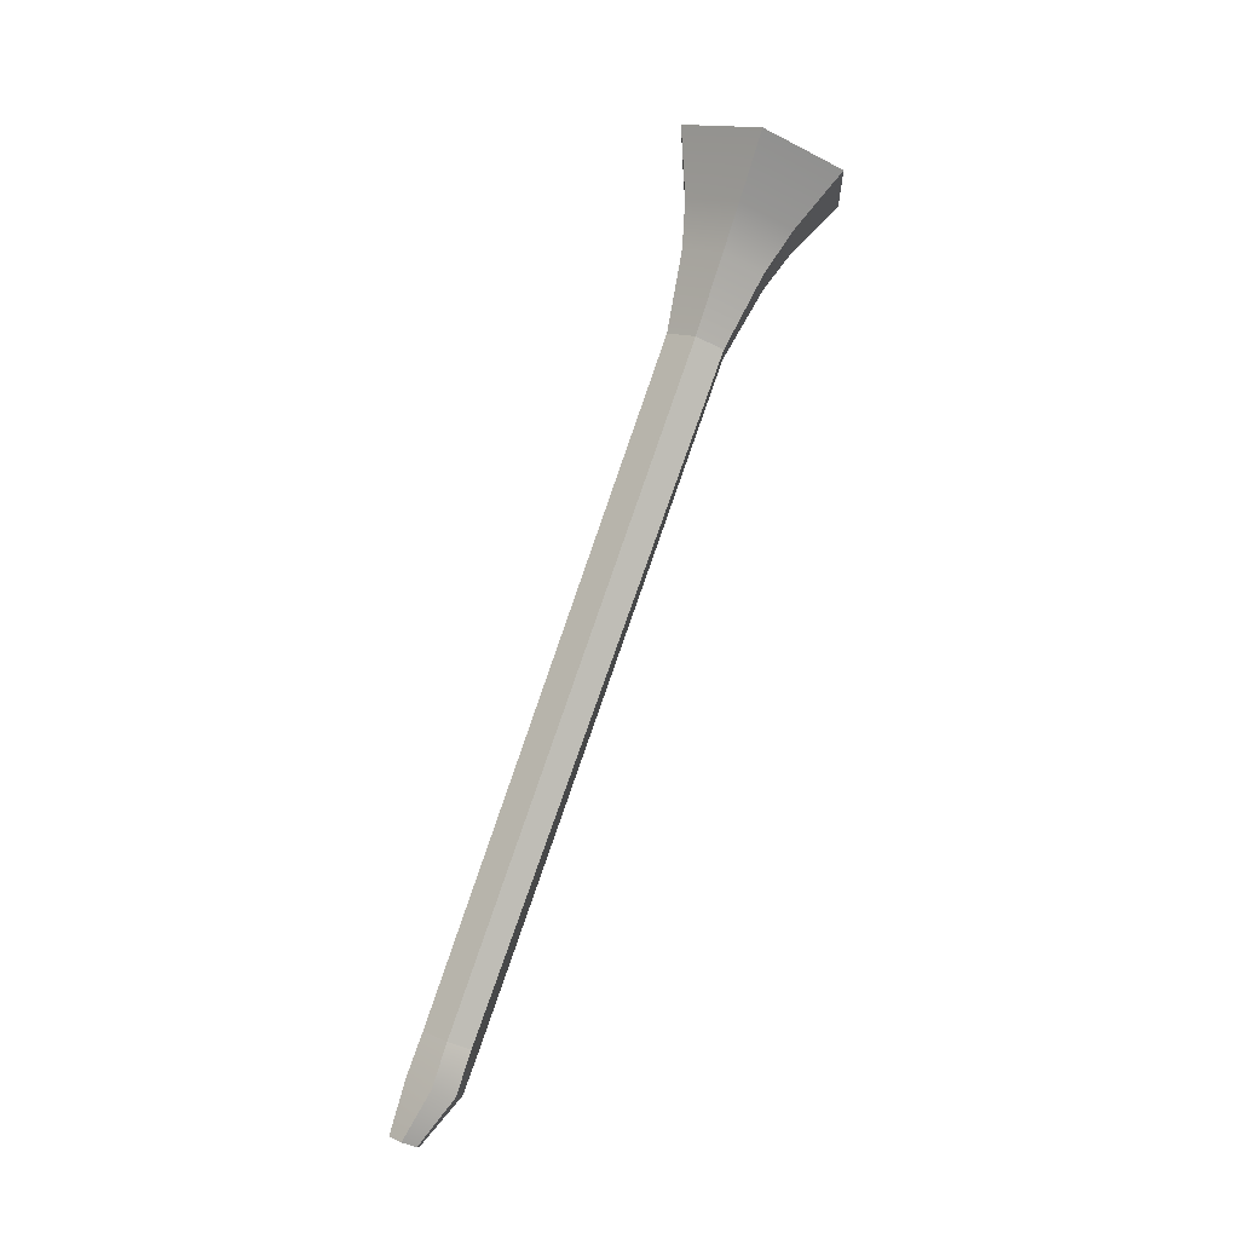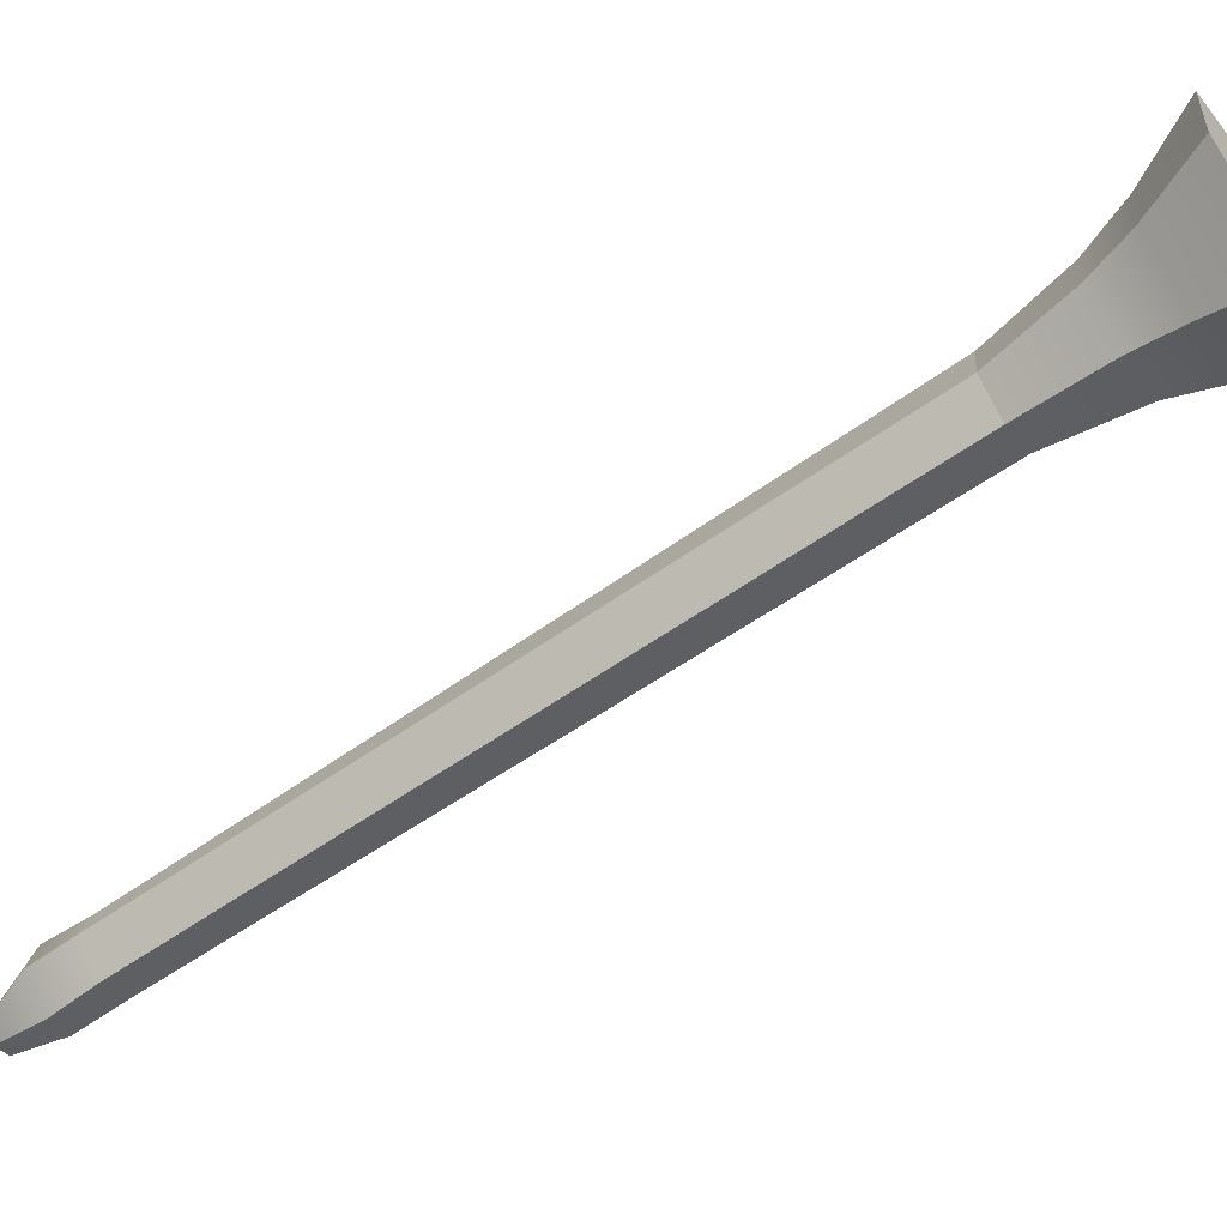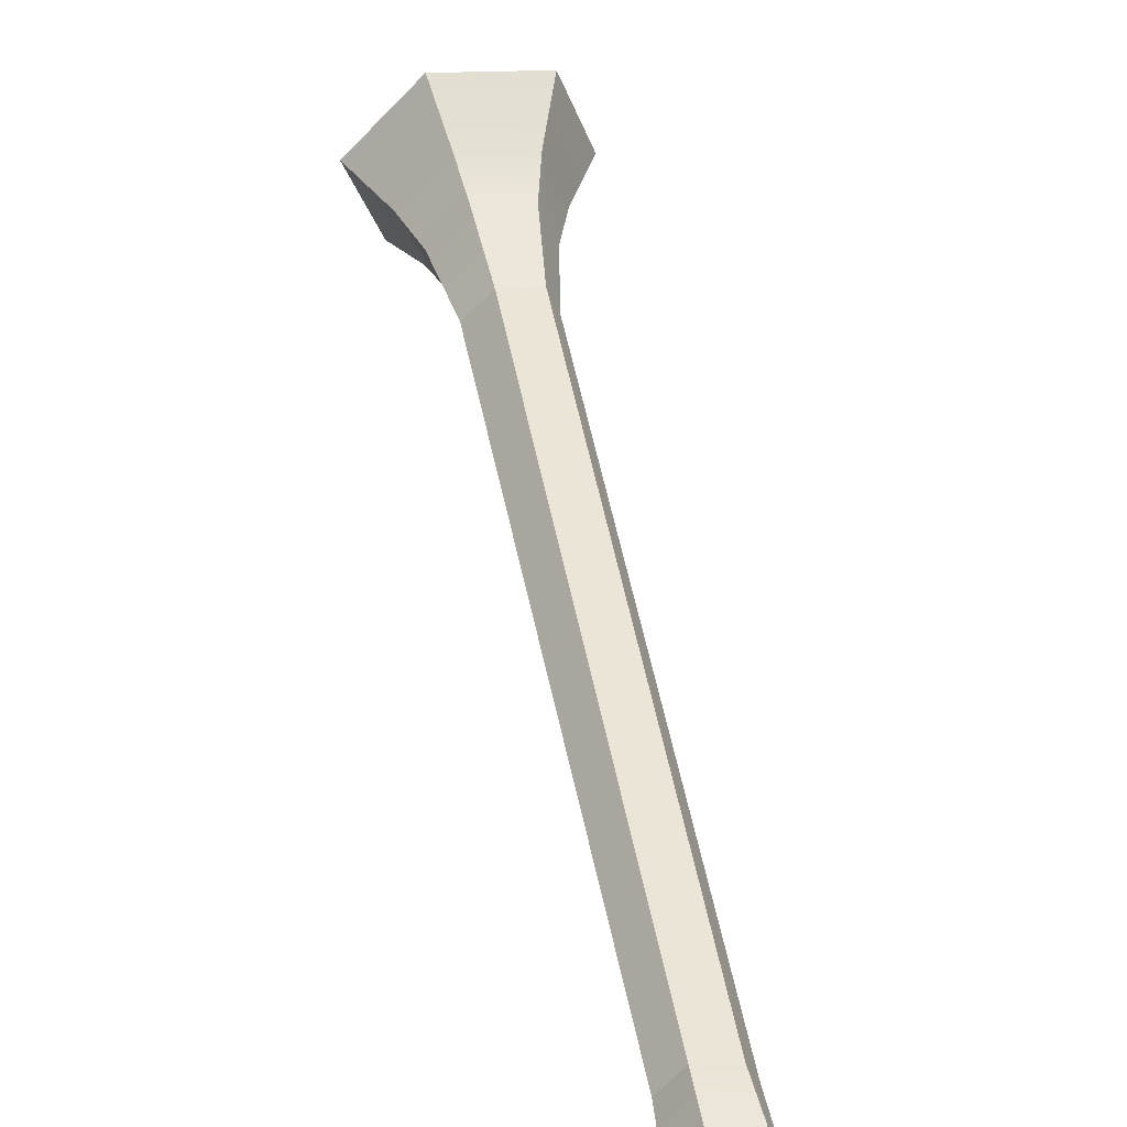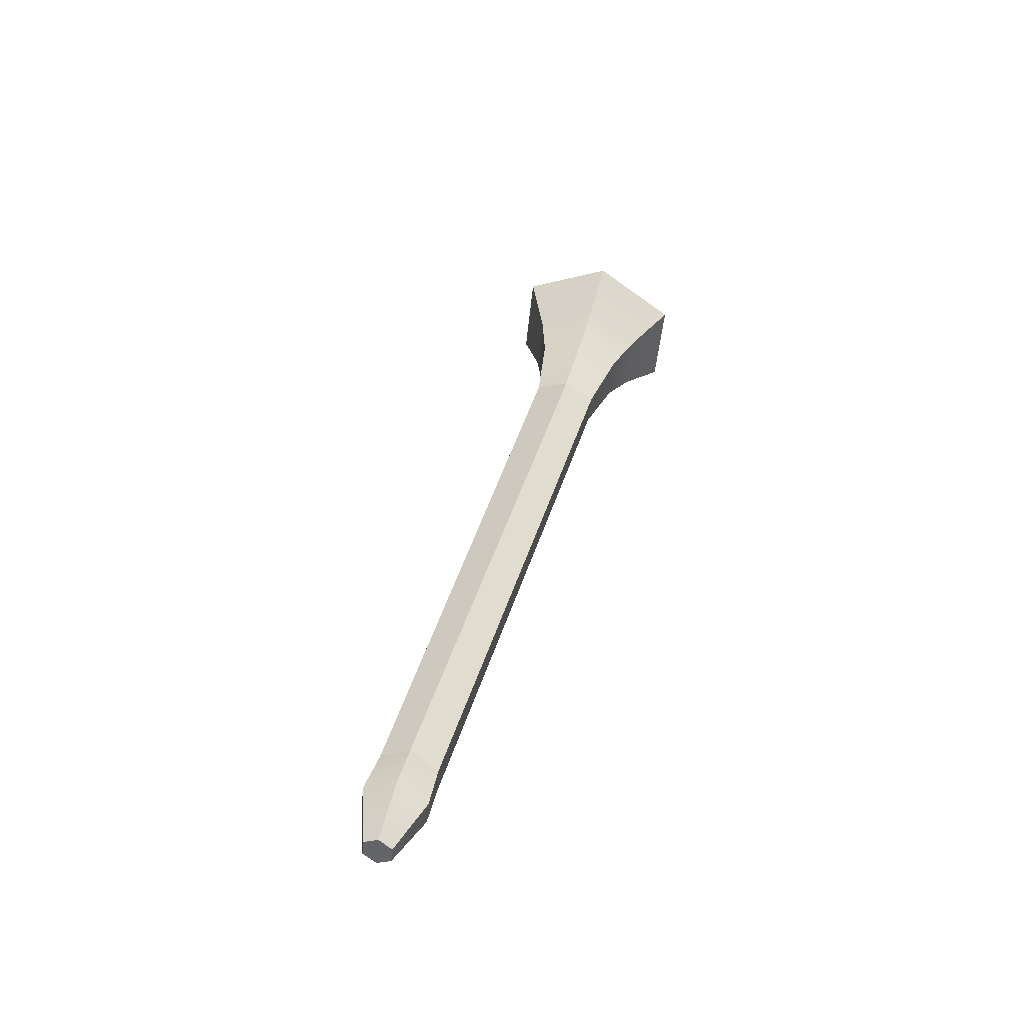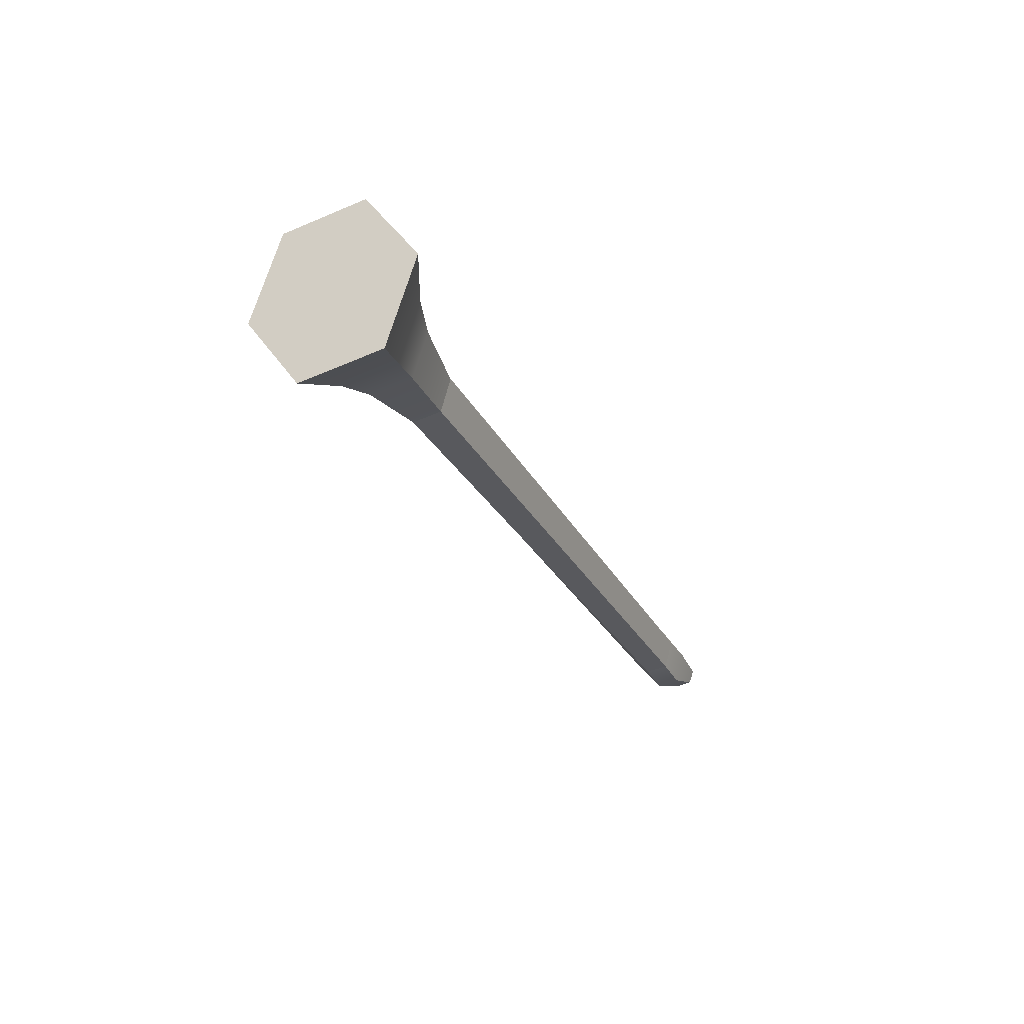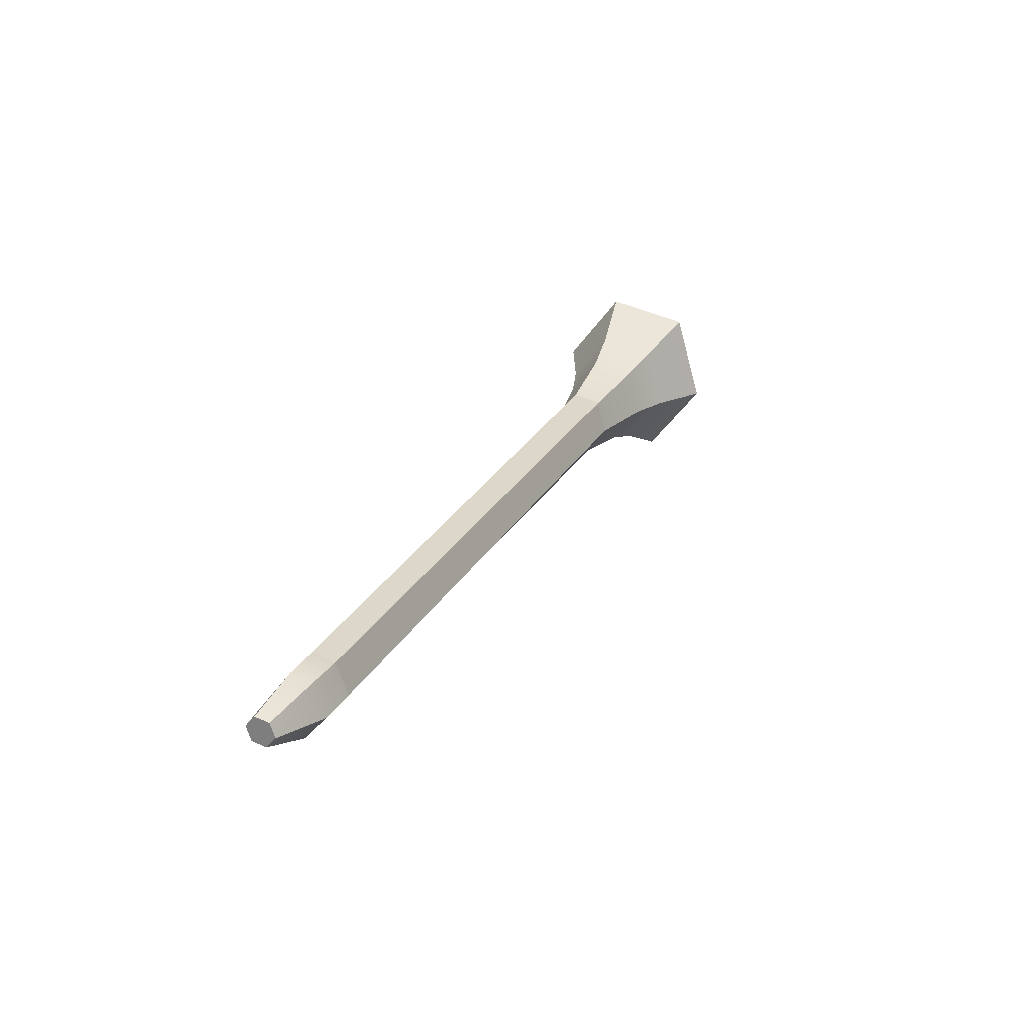
<metadata>
{"format":"obj","ext":"obj","renderer":"f3d","projection":"perspective","resolution":1024,"background":"white","views":[{"elev":11.8,"azim":-136.0,"up":"+Y"},{"elev":67.0,"azim":67.5,"up":"+Z"},{"elev":18.3,"azim":-10.1,"up":"+Z"},{"elev":-78.0,"azim":-34.3,"up":"+Y"},{"elev":47.4,"azim":58.9,"up":"+Y"},{"elev":-49.8,"azim":-122.6,"up":"+Y"}]}
</metadata>
<code>
o flauta3_f3_Flauta_3:Flauta_2:Flauta_1:pCylinder3
v -3.328 11.03 1.924
v -3.184 10.96 2.075
v -3.128 7.324 0.225
v -3.256 7.391 0.08959
v -3.198 7.261 0.3416
v -3.262 10.88 2.224
v -3.484 10.88 2.22
v -3.402 7.243 0.3646
v -3.802 12.16 2.171
v -4.03 11.93 2.599
v -3.661 11.72 3.021
v -3.063 11.74 3.012
v -2.838 11.97 2.583
v -3.207 12.18 2.164
v -3.332 6.782 -0.01143
v -3.387 6.817 -0.08099
v -3.347 6.857 -0.1556
v -3.252 6.863 -0.1608
v -3.197 6.828 -0.09179
v -3.237 6.788 -0.01698
v -3.549 11.03 1.919
v -3.454 7.387 0.08604
v -3.628 10.95 2.067
v -3.511 7.322 0.2081
v -3.272 11.78 2.131
v -3.023 11.64 2.413
v -3.578 11.47 2.709
v -3.175 11.48 2.703
v -3.116 7.087 0.1132
v -3.25 7.159 -0.03139
v -3.396 7.011 0.2437
v -3.177 7.025 0.2296
v -3.672 11.76 2.136
v -3.827 11.61 2.425
v -3.46 7.154 -0.03332
v -3.521 7.092 0.08289
v -3.534 11.26 2.511
v -3.721 11.37 2.297
v -3.23 11.27 2.506
v -3.115 11.39 2.288
v -3.302 11.5 2.075
v -3.604 11.49 2.079
f 1 2 3 4
f 5 6 7 8
f 2 6 5 3
f 9 10 11 12 13 14
f 15 16 17 18 19 20
f 21 1 4 22
f 7 23 24 8
f 23 21 22 24
f 25 14 13 26
f 27 28 12 11
f 26 13 12 28
f 3 29 30 4
f 8 31 32 5
f 5 32 29 3
f 29 19 18 30
f 31 15 20 32
f 32 20 19 29
f 25 33 9 14
f 10 34 27 11
f 33 34 10 9
f 22 4 30 35
f 8 24 36 31
f 24 22 35 36
f 35 30 18 17
f 31 36 16 15
f 36 35 17 16
f 37 38 23 7
f 39 37 7 6
f 40 39 6 2
f 41 40 2 1
f 42 41 1 21
f 38 42 21 23
f 40 26 28 39
f 41 25 26 40
f 41 42 33 25
f 42 38 34 33
f 27 34 38 37
f 39 28 27 37

</code>
